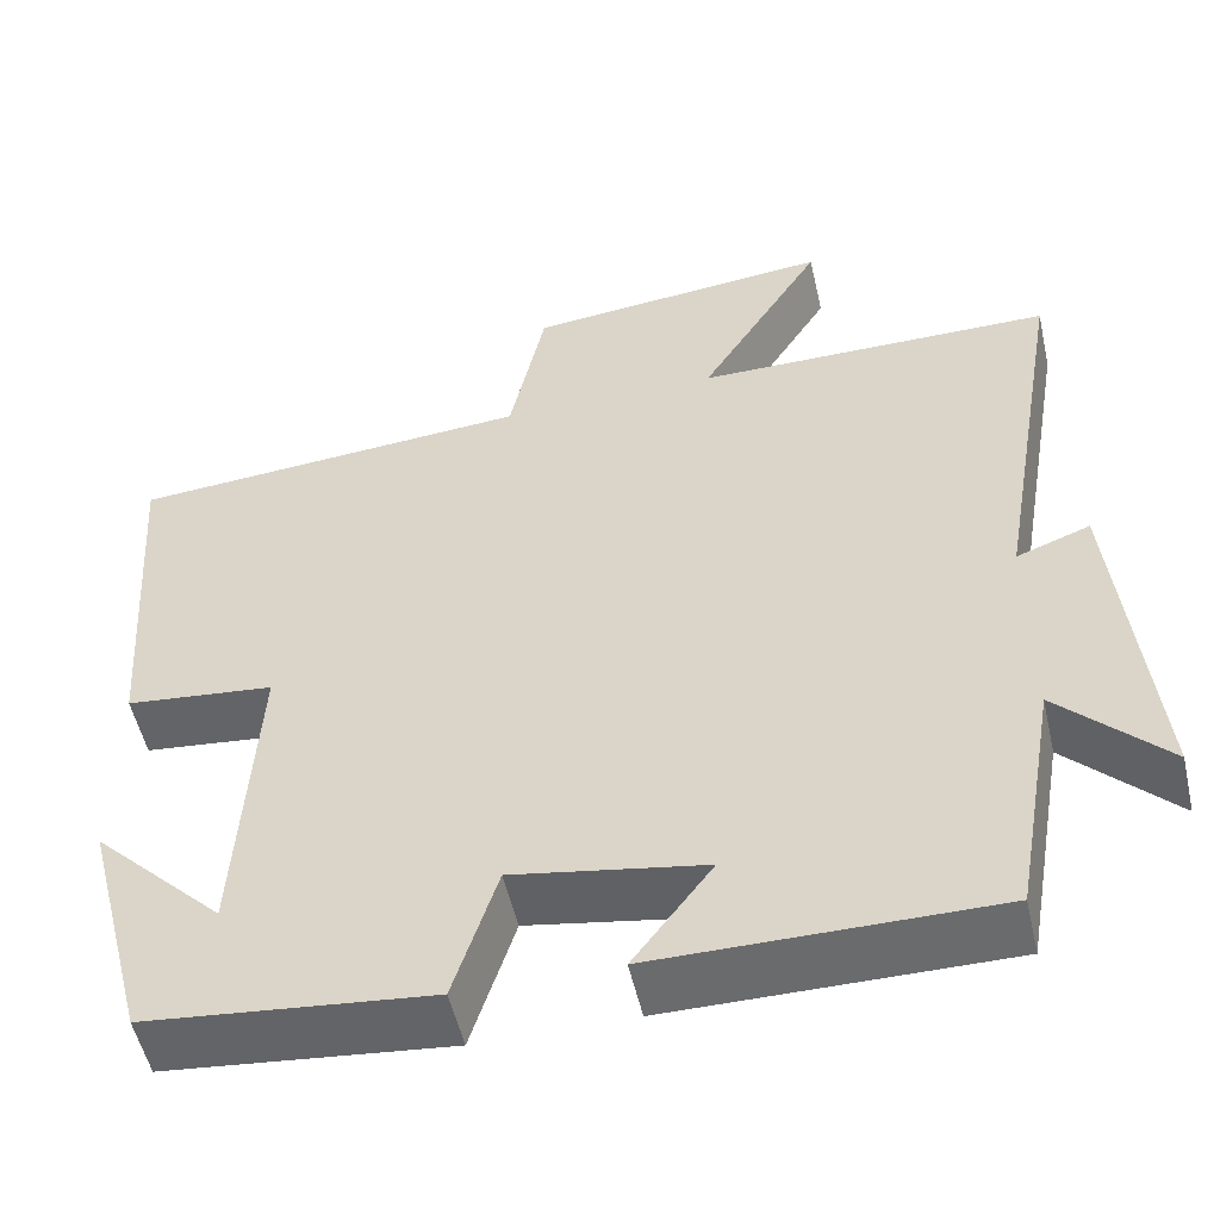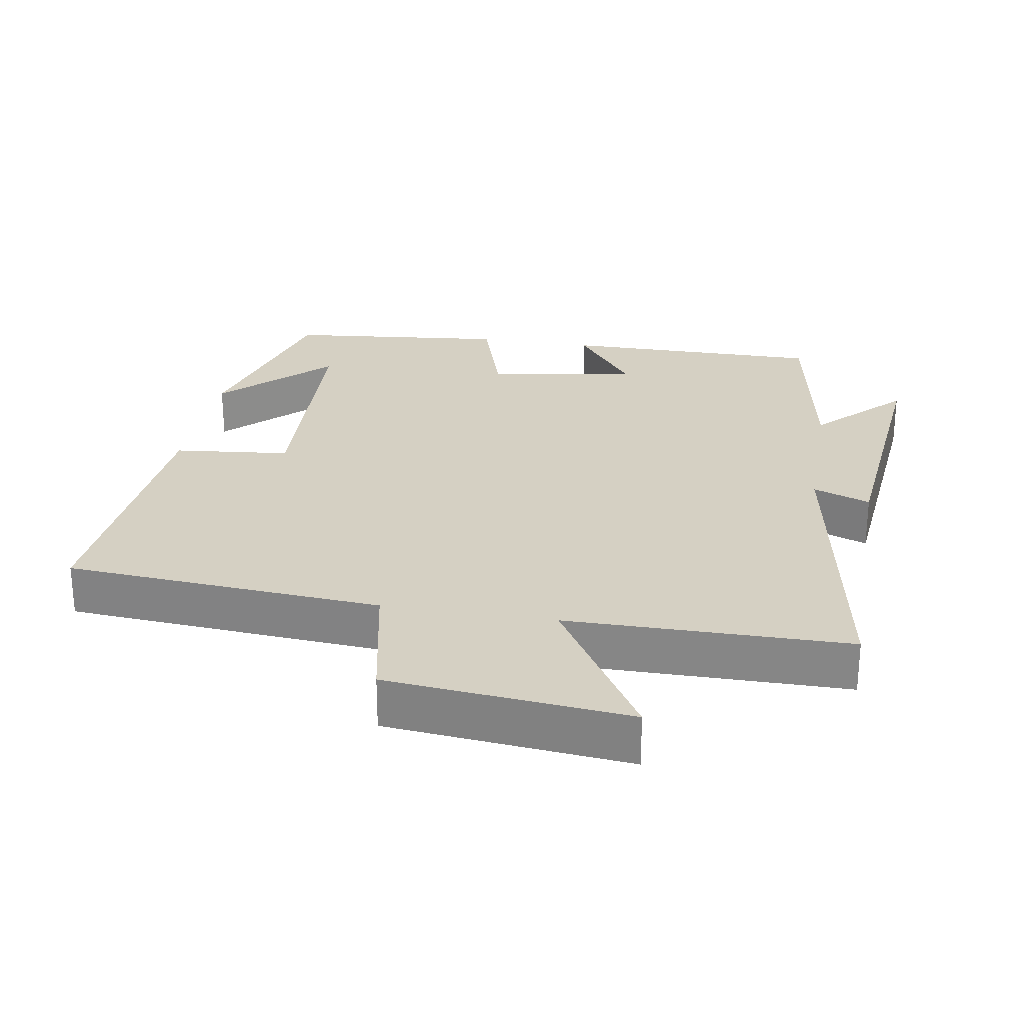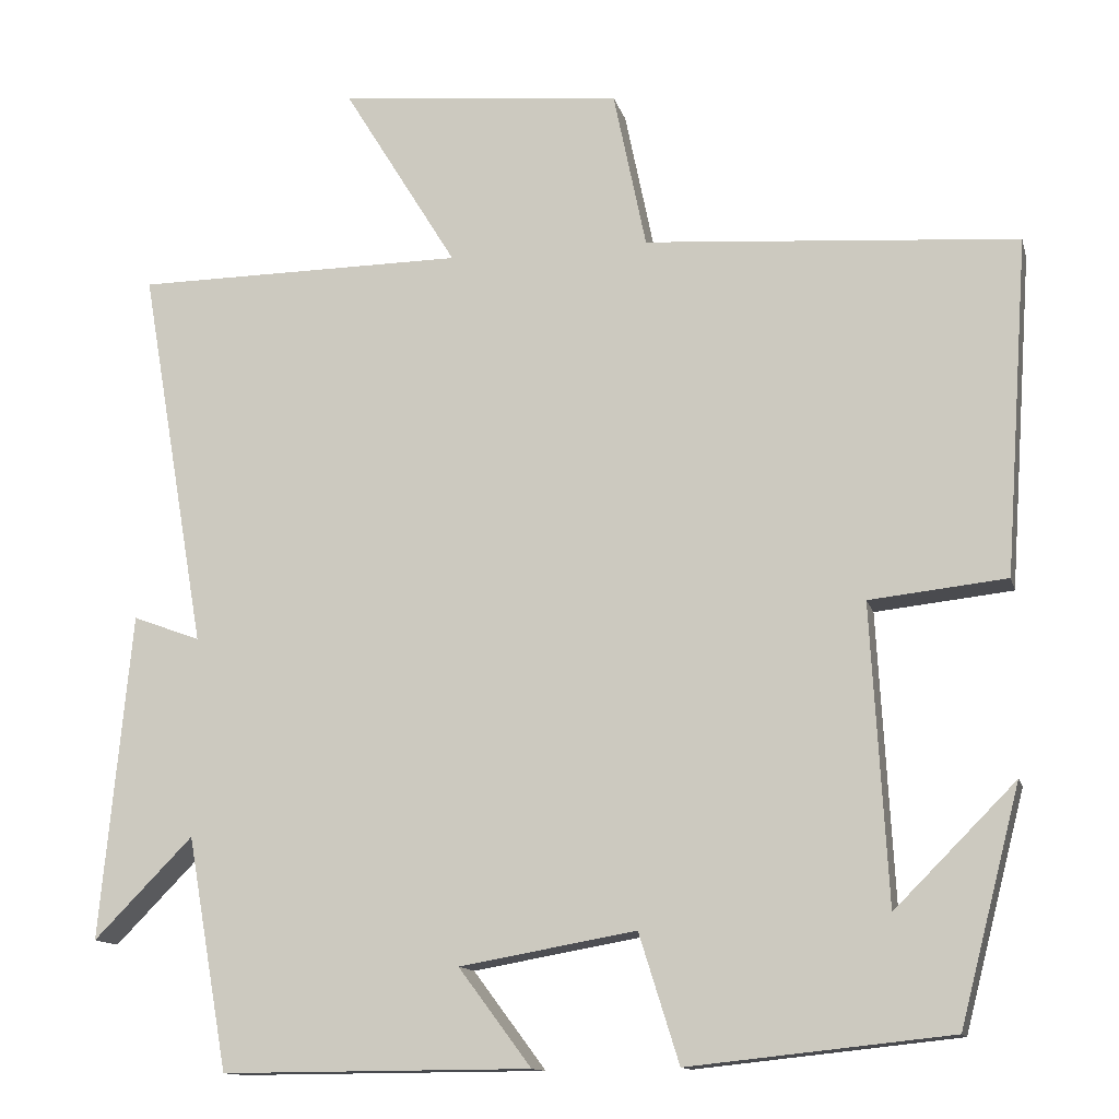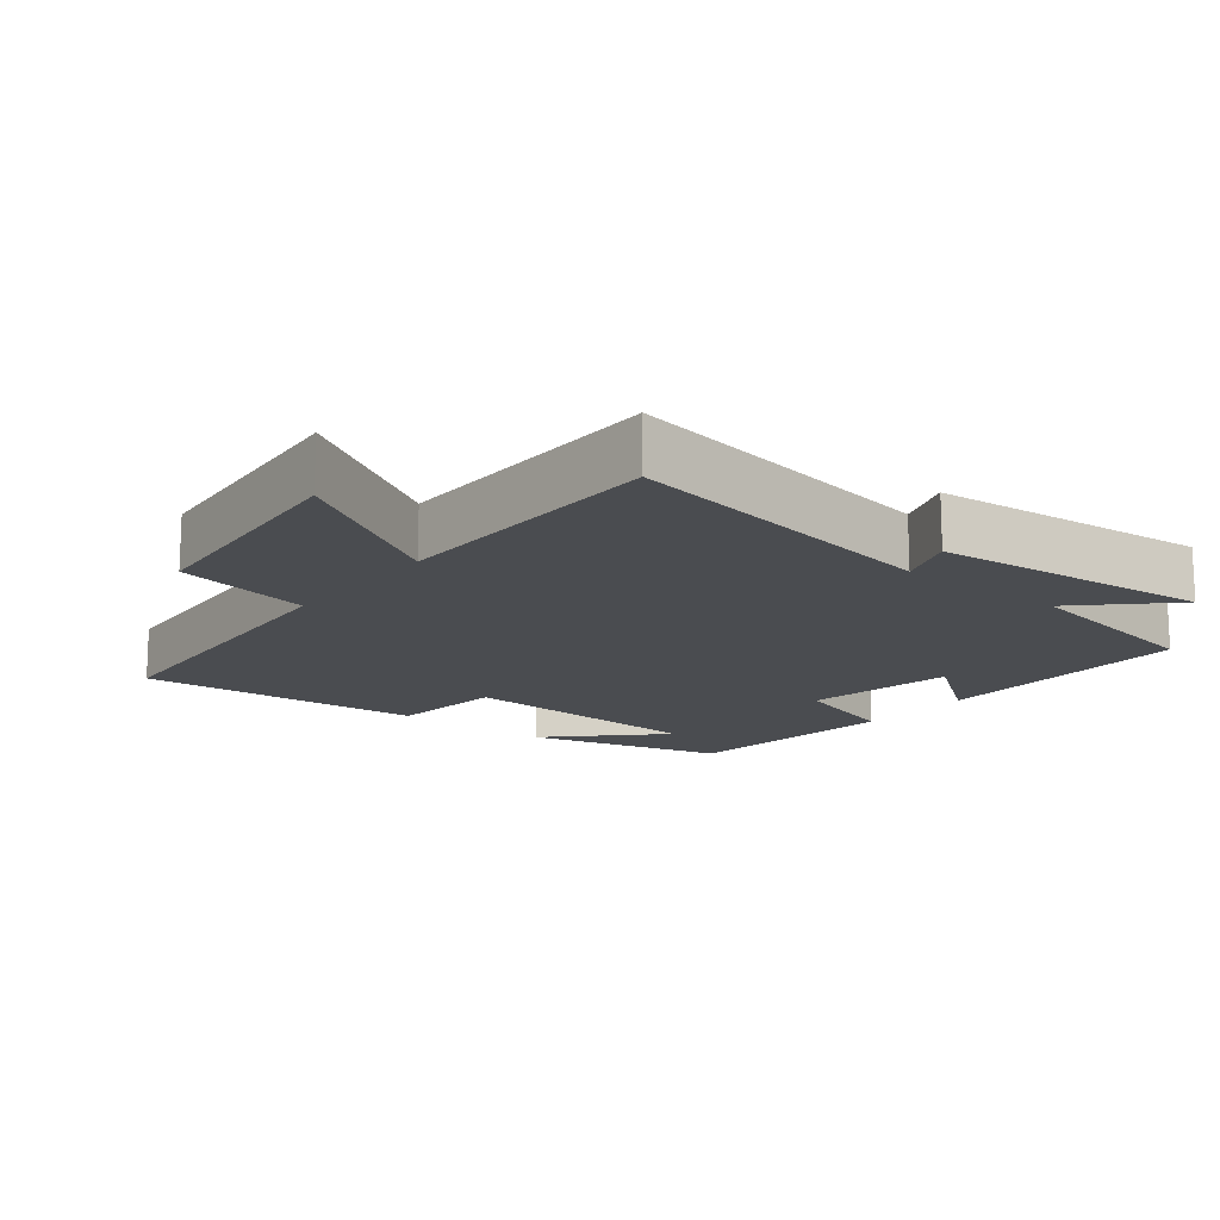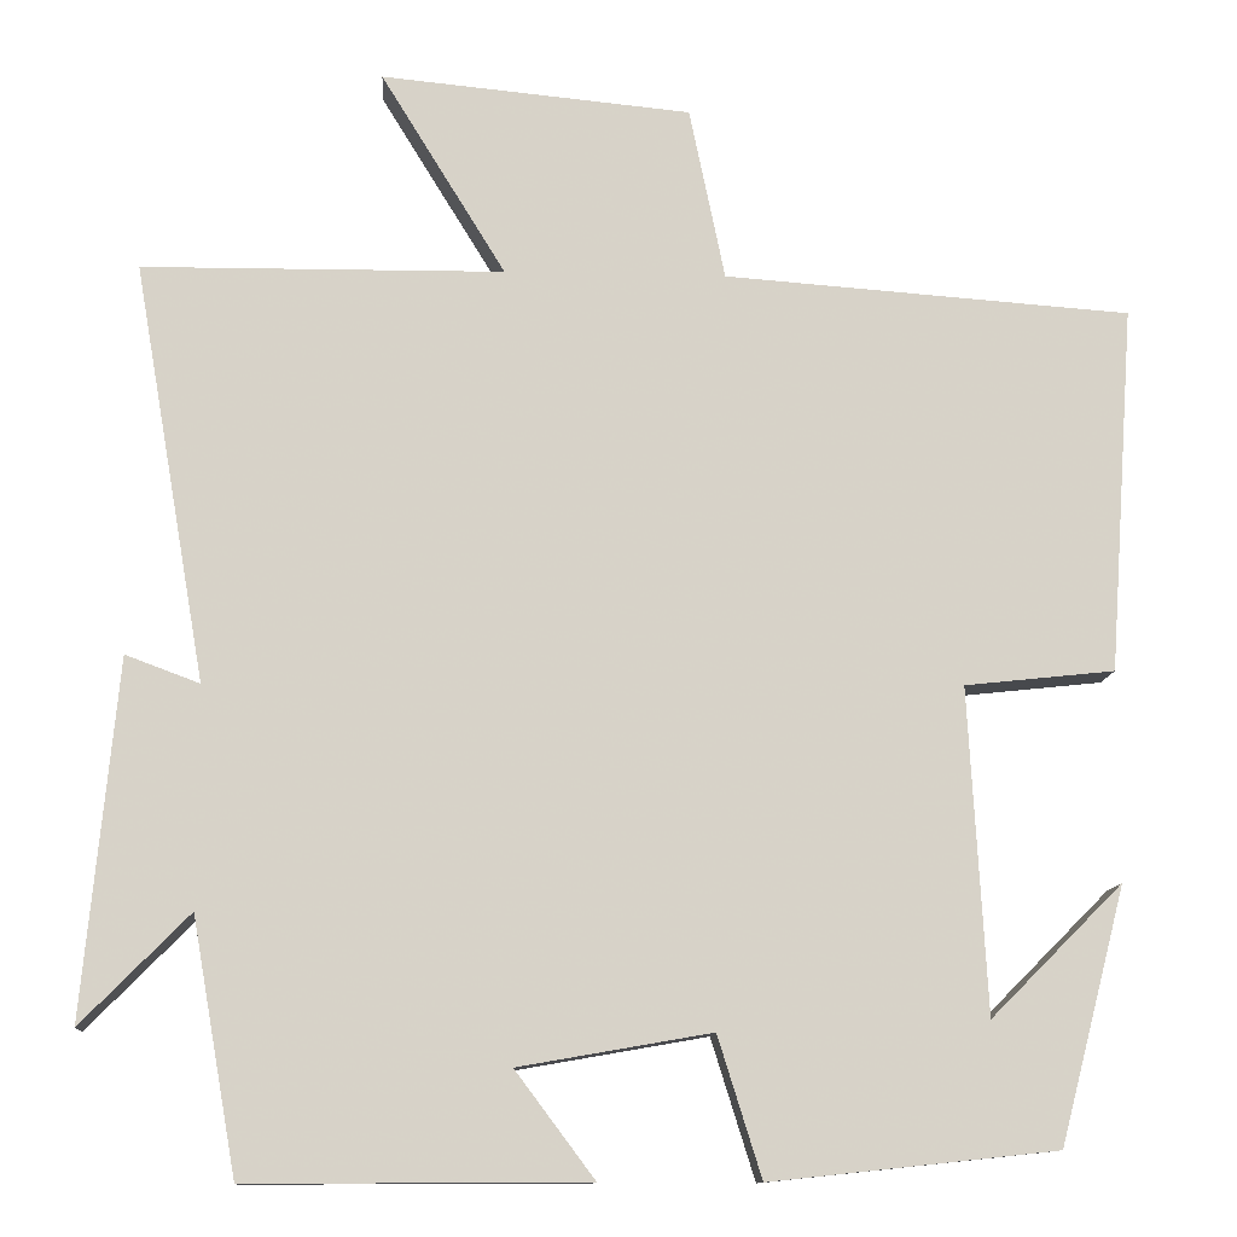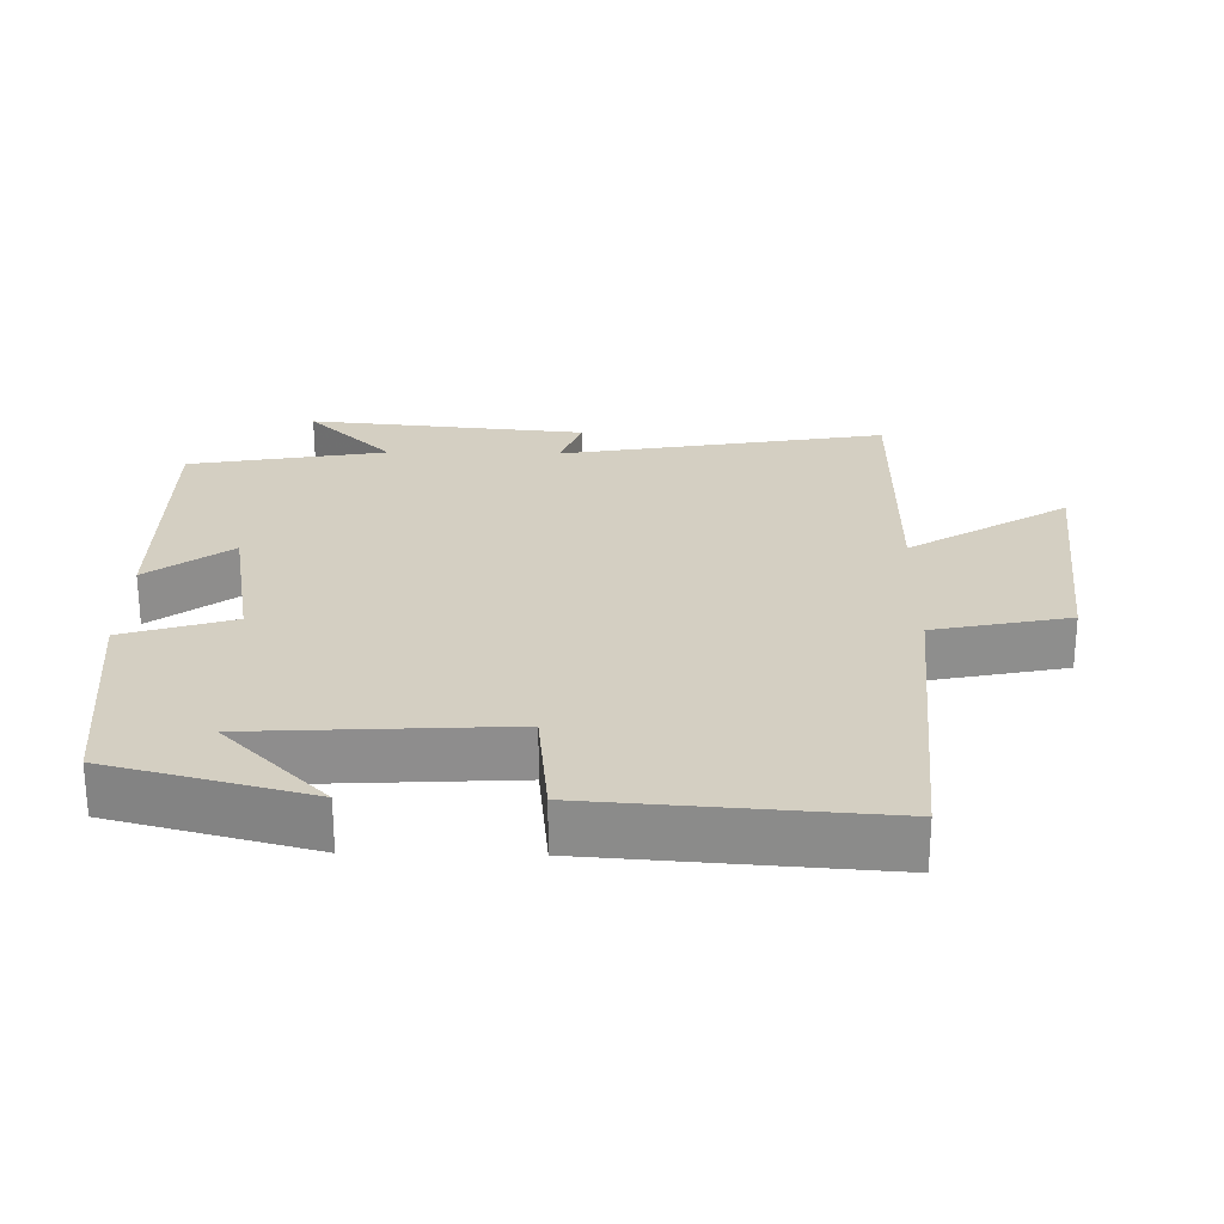
<metadata>
{"format":"obj","ext":"obj","renderer":"f3d","projection":"perspective","resolution":1024,"background":"white","views":[{"elev":-53.3,"azim":12.8,"up":"+Z"},{"elev":26.2,"azim":9.7,"up":"+Y"},{"elev":-12.9,"azim":-166.5,"up":"+Z"},{"elev":-15.1,"azim":51.4,"up":"+Y"},{"elev":-11.7,"azim":176.3,"up":"+Z"},{"elev":25.5,"azim":-88.9,"up":"+Y"}]}
</metadata>
<code>
v -0.529 0.07 0.466
v -0.072 0.07 0.5
v -0.032 0.07 0.694
v 0.316 0.07 0.728
v 0.176 0.07 0.5
v 0.581 0.07 0.497
v 0.5 0.07 0.028
v 0.583 0.07 0.059
v 0.621 0.07 -0.341
v 0.5 0.07 -0.218
v 0.45 0.07 -0.502
v 0.071 0.07 -0.5
v 0.16 0.07 -0.381
v -0.056 0.07 -0.343
v -0.105 0.07 -0.5
v -0.426 0.07 -0.466
v -0.5 0.07 -0.18
v -0.352 0.07 -0.328
v -0.332 0.07 0.036
v -0.5 0.07 0.054
v -0.529 0 0.466
v -0.072 0 0.5
v -0.032 0 0.694
v 0.316 0 0.728
v 0.176 0 0.5
v 0.581 0 0.497
v 0.5 0 0.028
v 0.583 0 0.059
v 0.621 0 -0.341
v 0.5 0 -0.218
v 0.45 0 -0.502
v 0.071 0 -0.5
v 0.16 0 -0.381
v -0.056 0 -0.343
v -0.105 0 -0.5
v -0.426 0 -0.466
v -0.5 0 -0.18
v -0.352 0 -0.328
v -0.332 0 0.036
v -0.5 0 0.054
f 19 20 1 2
f 18 19 2
f 16 17 18
f 14 15 16 18
f 14 18 2
f 13 14 2 3
f 10 11 12 13
f 10 13 3
f 7 8 9 10
f 7 10 3
f 5 6 7
f 5 7 3
f 3 4 5
f 22 21 40 39
f 22 39 38
f 38 37 36
f 38 36 35 34
f 22 38 34
f 23 22 34 33
f 33 32 31 30
f 23 33 30
f 30 29 28 27
f 23 30 27
f 27 26 25
f 23 27 25
f 25 24 23
f 1 21 22 2
f 2 22 23 3
f 3 23 24 4
f 4 24 25 5
f 5 25 26 6
f 6 26 27 7
f 7 27 28 8
f 8 28 29 9
f 9 29 30 10
f 10 30 31 11
f 11 31 32 12
f 12 32 33 13
f 13 33 34 14
f 14 34 35 15
f 15 35 36 16
f 16 36 37 17
f 17 37 38 18
f 18 38 39 19
f 19 39 40 20
f 20 40 21 1

</code>
